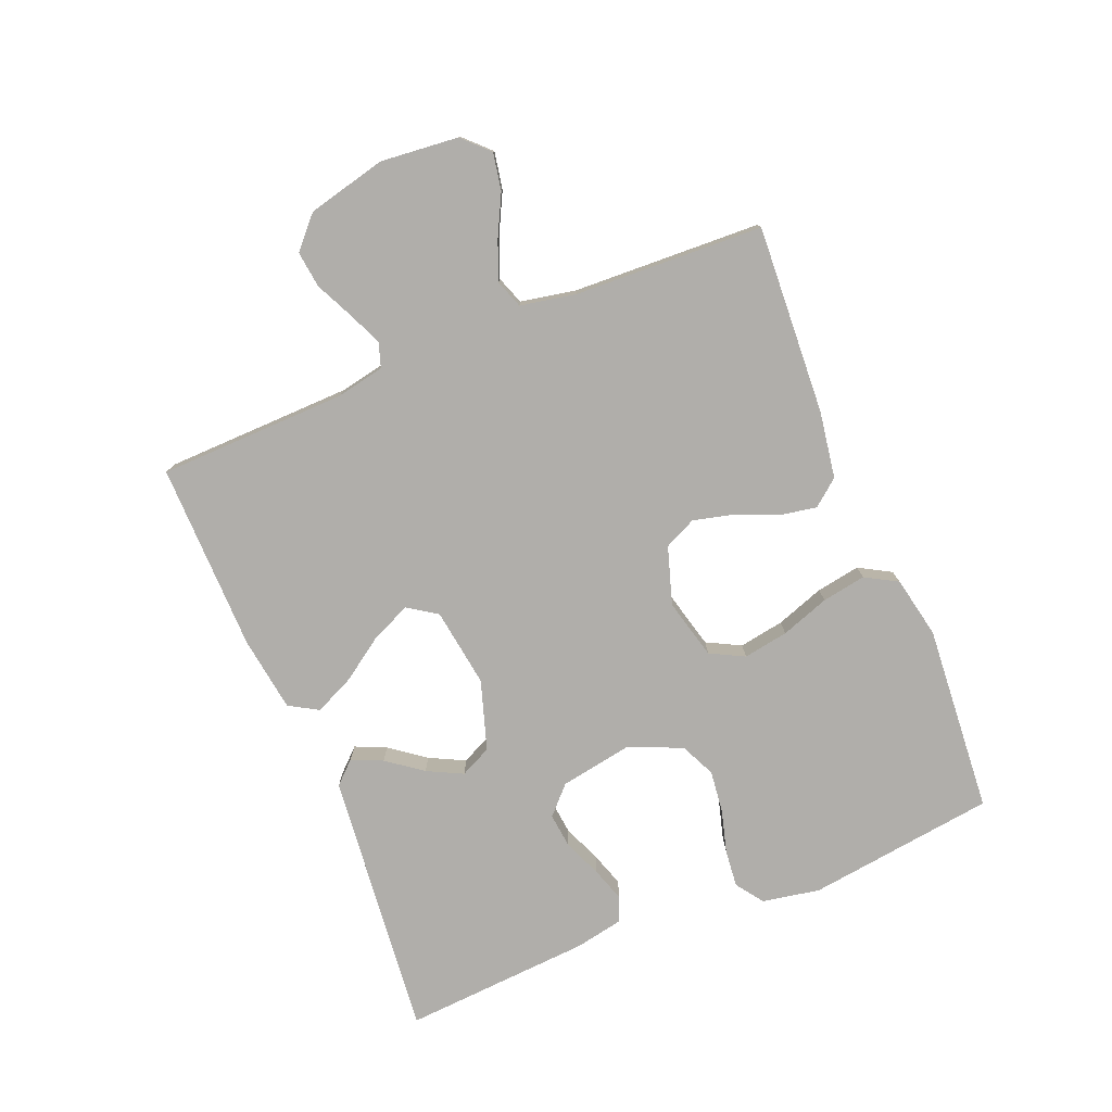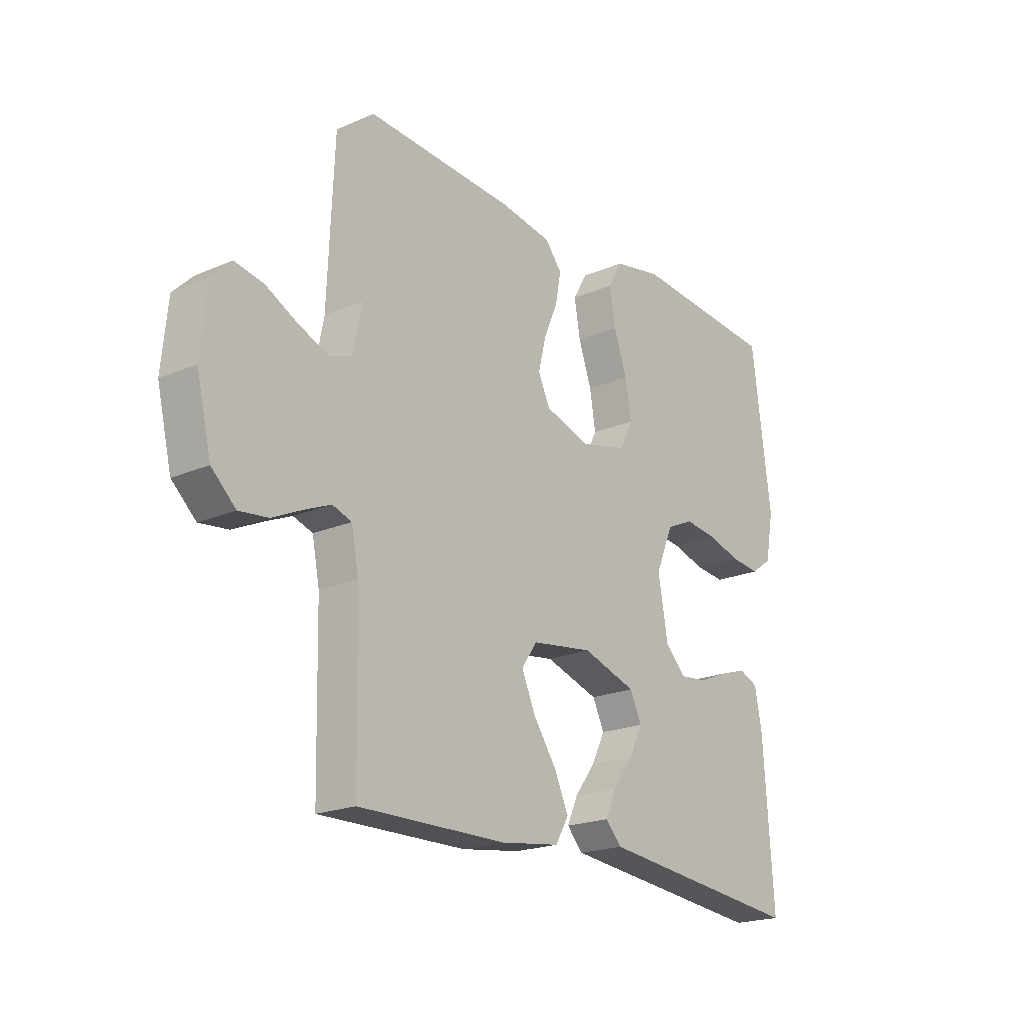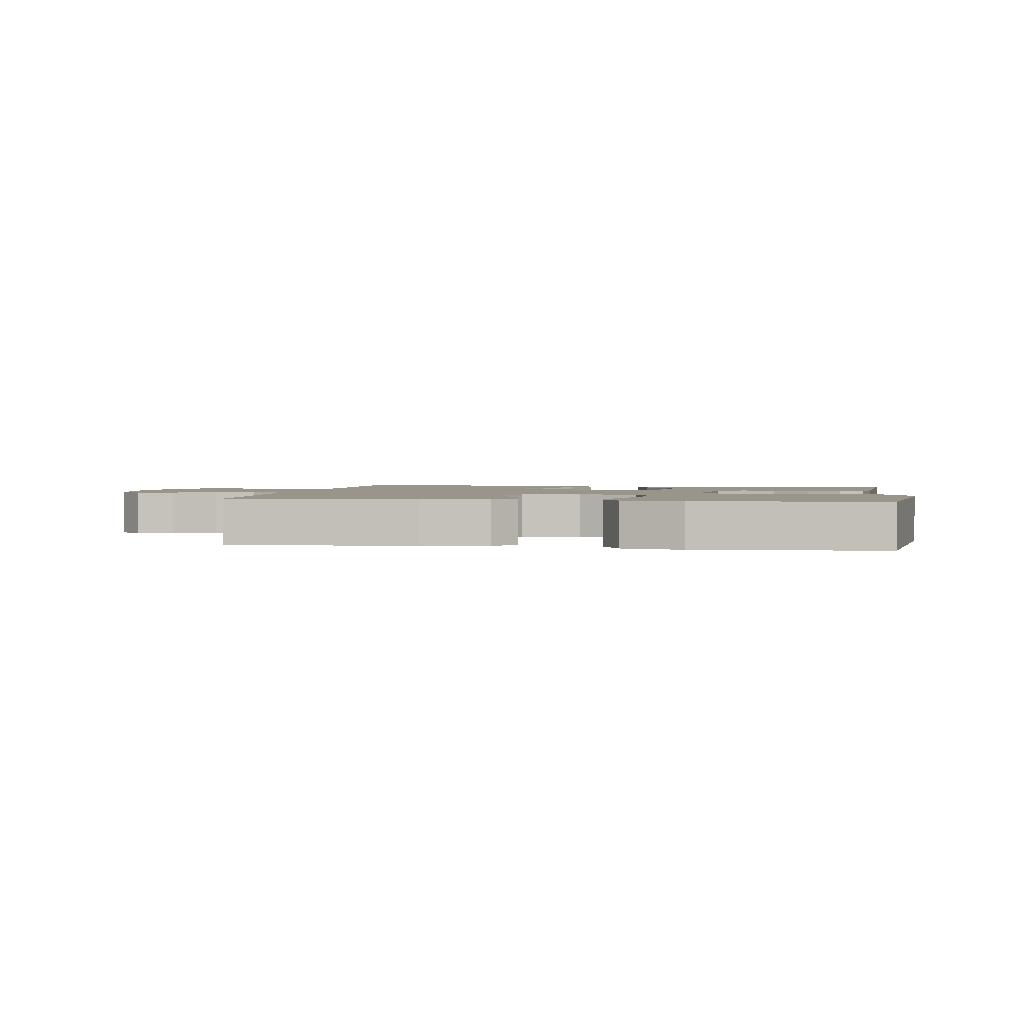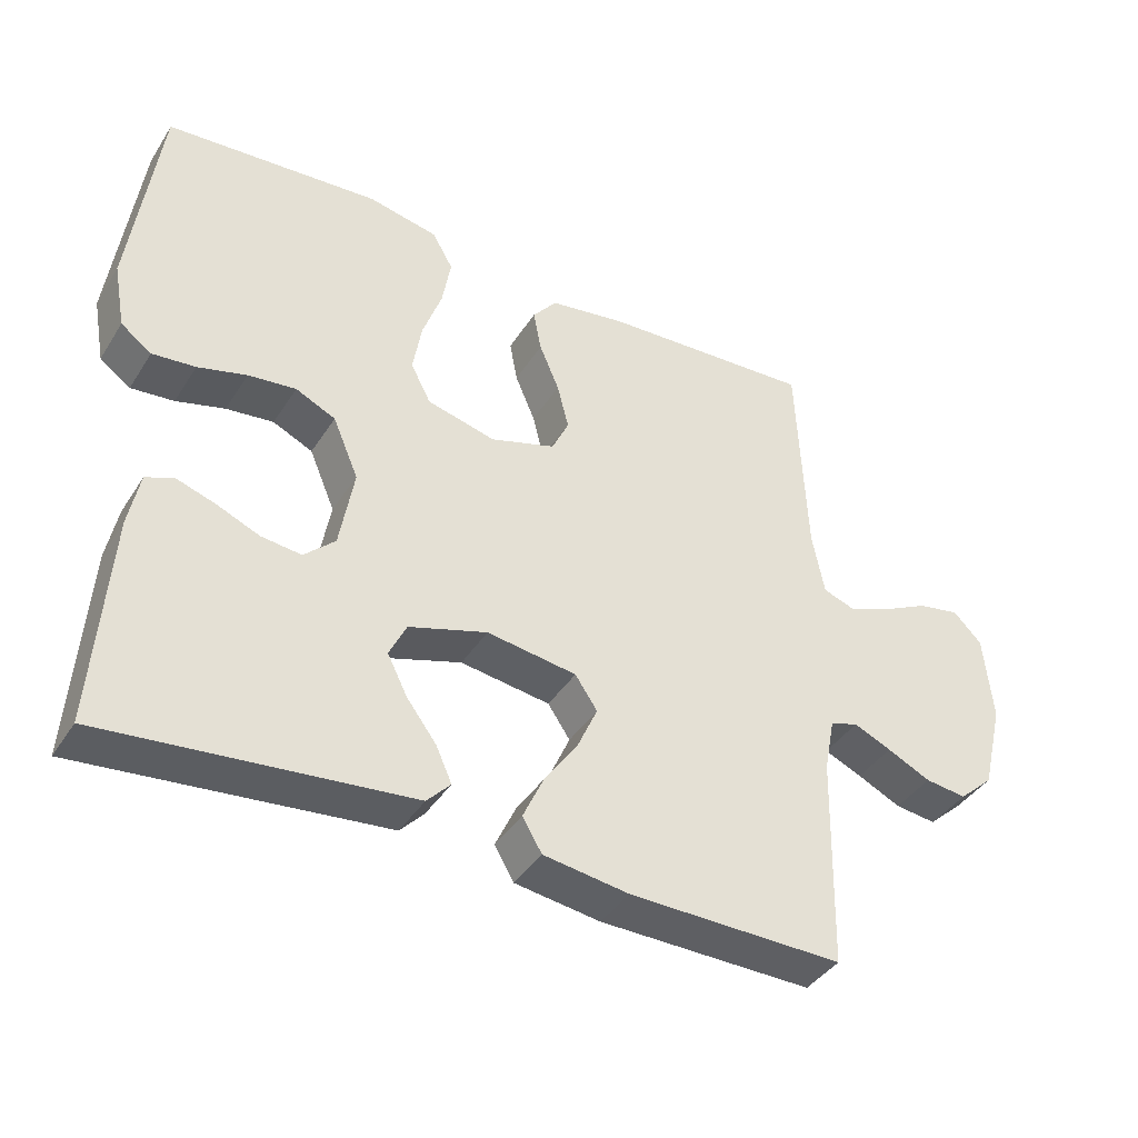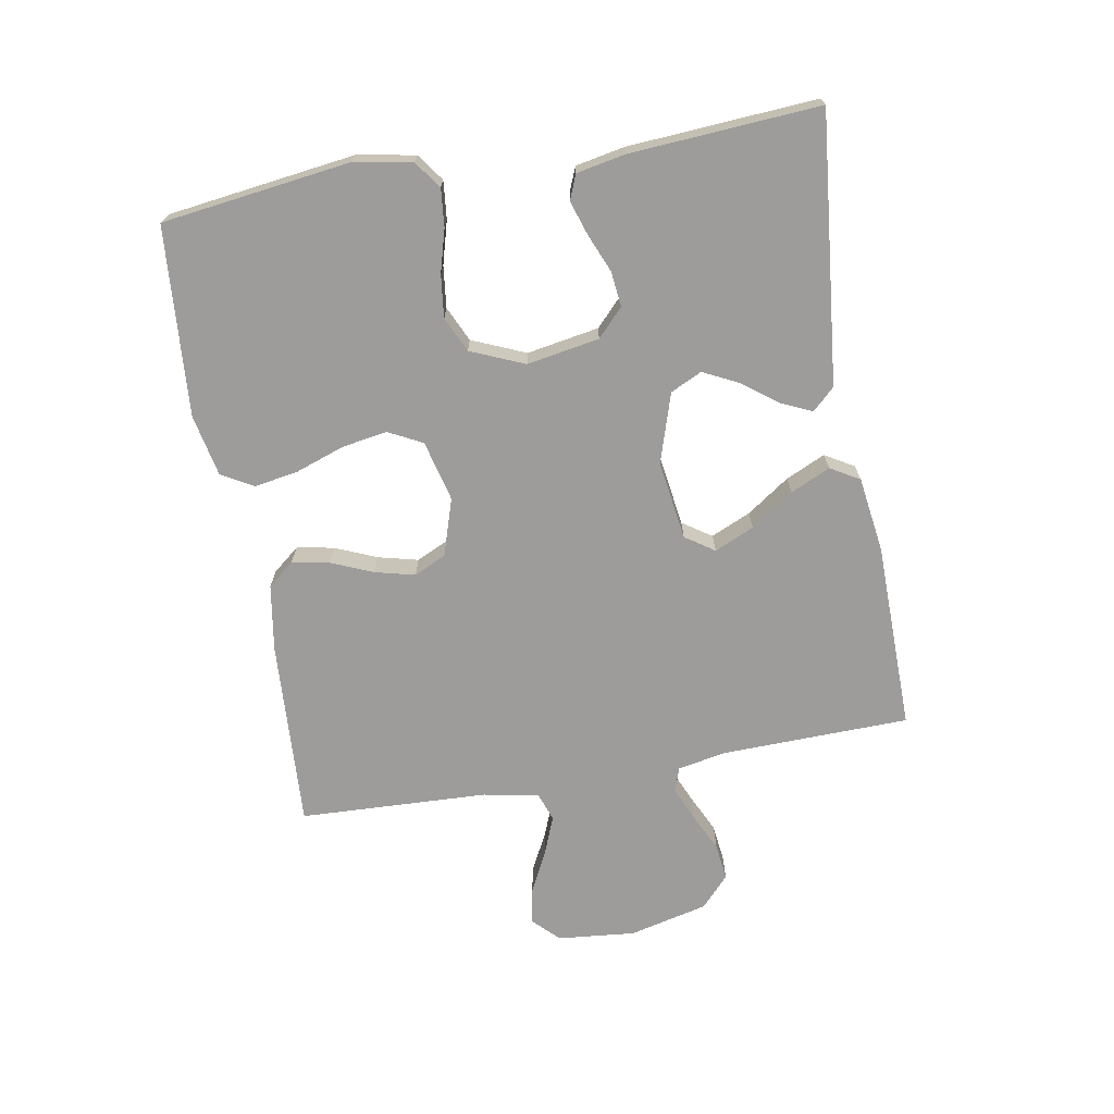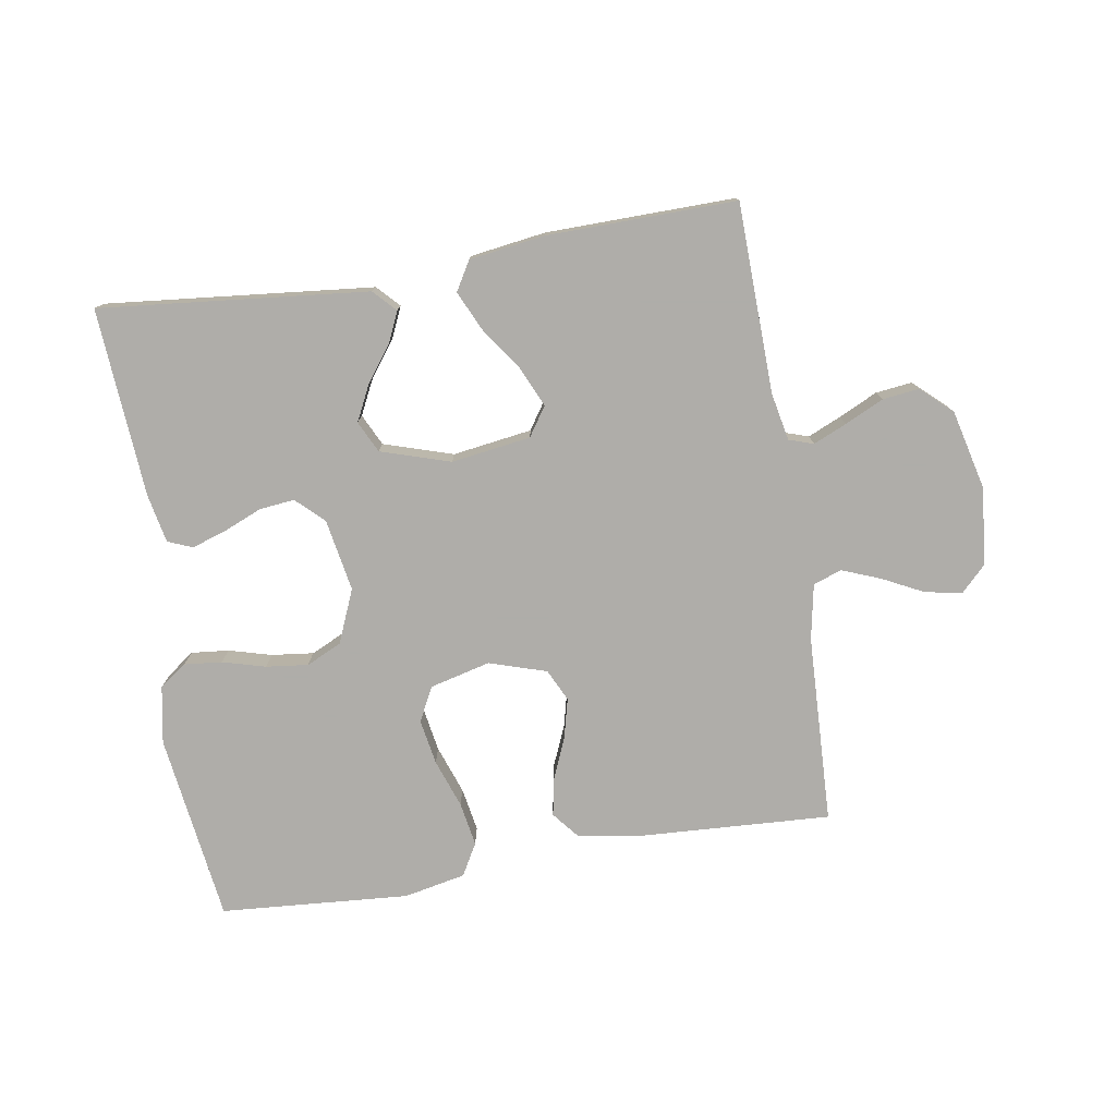
<metadata>
{"format":"obj","ext":"obj","renderer":"f3d","projection":"perspective","resolution":1024,"background":"white","views":[{"elev":-77.8,"azim":-67.7,"up":"+Y"},{"elev":-20.5,"azim":-51.9,"up":"+Z"},{"elev":2.0,"azim":9.3,"up":"+Y"},{"elev":-40.3,"azim":150.4,"up":"+Z"},{"elev":-70.2,"azim":100.0,"up":"+Y"},{"elev":-77.2,"azim":-170.6,"up":"+Y"}]}
</metadata>
<code>
v 0.5 0.07 -0.5
v 0.2 0.07 -0.469
v 0.075 0.07 -0.456
v 0.042 0.07 -0.421
v 0.064 0.07 -0.372
v 0.106 0.07 -0.316
v 0.134 0.07 -0.26
v 0.11 0.07 -0.21
v 0 0.07 -0.175
v -0.126 0.07 -0.193
v -0.157 0.07 -0.239
v -0.129 0.07 -0.302
v -0.082 0.07 -0.37
v -0.053 0.07 -0.433
v -0.08 0.07 -0.479
v -0.2 0.07 -0.496
v -0.5 0.07 -0.5
v -0.507 0.07 -0.2
v -0.522 0.07 -0.124
v -0.561 0.07 -0.111
v -0.614 0.07 -0.134
v -0.675 0.07 -0.163
v -0.733 0.07 -0.17
v -0.782 0.07 -0.125
v -0.812 0.07 0
v -0.8 0.07 0.124
v -0.76 0.07 0.164
v -0.701 0.07 0.153
v -0.636 0.07 0.12
v -0.575 0.07 0.096
v -0.53 0.07 0.112
v -0.513 0.07 0.2
v -0.5 0.07 0.5
v -0.2 0.07 0.483
v -0.094 0.07 0.466
v -0.06 0.07 0.424
v -0.071 0.07 0.365
v -0.099 0.07 0.299
v -0.115 0.07 0.235
v -0.091 0.07 0.184
v 0 0.07 0.155
v 0.096 0.07 0.179
v 0.124 0.07 0.233
v 0.112 0.07 0.305
v 0.085 0.07 0.382
v 0.073 0.07 0.452
v 0.102 0.07 0.503
v 0.2 0.07 0.523
v 0.5 0.07 0.5
v 0.539 0.07 0.2
v 0.522 0.07 0.109
v 0.479 0.07 0.078
v 0.419 0.07 0.084
v 0.351 0.07 0.103
v 0.284 0.07 0.111
v 0.228 0.07 0.085
v 0.192 0.07 0
v 0.212 0.07 -0.115
v 0.255 0.07 -0.156
v 0.311 0.07 -0.15
v 0.371 0.07 -0.125
v 0.426 0.07 -0.107
v 0.465 0.07 -0.123
v 0.48 0.07 -0.2
v 0.5 0 -0.5
v 0.2 0 -0.469
v 0.075 0 -0.456
v 0.042 0 -0.421
v 0.064 0 -0.372
v 0.106 0 -0.316
v 0.134 0 -0.26
v 0.11 0 -0.21
v 0 0 -0.175
v -0.126 0 -0.193
v -0.157 0 -0.239
v -0.129 0 -0.302
v -0.082 0 -0.37
v -0.053 0 -0.433
v -0.08 0 -0.479
v -0.2 0 -0.496
v -0.5 0 -0.5
v -0.507 0 -0.2
v -0.522 0 -0.124
v -0.561 0 -0.111
v -0.614 0 -0.134
v -0.675 0 -0.163
v -0.733 0 -0.17
v -0.782 0 -0.125
v -0.812 0 0
v -0.8 0 0.124
v -0.76 0 0.164
v -0.701 0 0.153
v -0.636 0 0.12
v -0.575 0 0.096
v -0.53 0 0.112
v -0.513 0 0.2
v -0.5 0 0.5
v -0.2 0 0.483
v -0.094 0 0.466
v -0.06 0 0.424
v -0.071 0 0.365
v -0.099 0 0.299
v -0.115 0 0.235
v -0.091 0 0.184
v 0 0 0.155
v 0.096 0 0.179
v 0.124 0 0.233
v 0.112 0 0.305
v 0.085 0 0.382
v 0.073 0 0.452
v 0.102 0 0.503
v 0.2 0 0.523
v 0.5 0 0.5
v 0.539 0 0.2
v 0.522 0 0.109
v 0.479 0 0.078
v 0.419 0 0.084
v 0.351 0 0.103
v 0.284 0 0.111
v 0.228 0 0.085
v 0.192 0 0
v 0.212 0 -0.115
v 0.255 0 -0.156
v 0.311 0 -0.15
v 0.371 0 -0.125
v 0.426 0 -0.107
v 0.465 0 -0.123
v 0.48 0 -0.2
f 4 5 6
f 3 4 6
f 2 3 6
f 1 2 6
f 64 1 6
f 63 64 6
f 62 63 6
f 61 62 6
f 60 61 6
f 59 60 6 7
f 58 59 7 8
f 57 58 8 9
f 56 57 9 10
f 52 53 54
f 51 52 54
f 50 51 54
f 49 50 54
f 48 49 54
f 47 48 54
f 46 47 54
f 45 46 54
f 44 45 54
f 43 44 54 55
f 42 43 55 56
f 36 37 38
f 35 36 38
f 34 35 38
f 33 34 38
f 32 33 38
f 31 32 38 39
f 30 31 39 40
f 27 28 29
f 26 27 29
f 25 26 29
f 24 25 29
f 23 24 29
f 22 23 29
f 21 22 29
f 20 21 29 30
f 30 40 41
f 20 30 41
f 19 20 41
f 16 17 18
f 15 16 18
f 14 15 18
f 13 14 18
f 12 13 18
f 11 12 18 19
f 42 56 10
f 41 42 10
f 19 41 10
f 10 11 19
f 70 69 68
f 70 68 67
f 70 67 66
f 70 66 65
f 70 65 128
f 70 128 127
f 70 127 126
f 70 126 125
f 70 125 124
f 71 70 124 123
f 72 71 123 122
f 73 72 122 121
f 74 73 121 120
f 118 117 116
f 118 116 115
f 118 115 114
f 118 114 113
f 118 113 112
f 118 112 111
f 118 111 110
f 118 110 109
f 118 109 108
f 119 118 108 107
f 120 119 107 106
f 102 101 100
f 102 100 99
f 102 99 98
f 102 98 97
f 102 97 96
f 103 102 96 95
f 104 103 95 94
f 93 92 91
f 93 91 90
f 93 90 89
f 93 89 88
f 93 88 87
f 93 87 86
f 93 86 85
f 94 93 85 84
f 105 104 94
f 105 94 84
f 105 84 83
f 82 81 80
f 82 80 79
f 82 79 78
f 82 78 77
f 82 77 76
f 83 82 76 75
f 74 120 106
f 74 106 105
f 74 105 83
f 83 75 74
f 1 65 66 2
f 2 66 67 3
f 3 67 68 4
f 4 68 69 5
f 5 69 70 6
f 6 70 71 7
f 7 71 72 8
f 8 72 73 9
f 9 73 74 10
f 10 74 75 11
f 11 75 76 12
f 12 76 77 13
f 13 77 78 14
f 14 78 79 15
f 15 79 80 16
f 16 80 81 17
f 17 81 82 18
f 18 82 83 19
f 19 83 84 20
f 20 84 85 21
f 21 85 86 22
f 22 86 87 23
f 23 87 88 24
f 24 88 89 25
f 25 89 90 26
f 26 90 91 27
f 27 91 92 28
f 28 92 93 29
f 29 93 94 30
f 30 94 95 31
f 31 95 96 32
f 32 96 97 33
f 33 97 98 34
f 34 98 99 35
f 35 99 100 36
f 36 100 101 37
f 37 101 102 38
f 38 102 103 39
f 39 103 104 40
f 40 104 105 41
f 41 105 106 42
f 42 106 107 43
f 43 107 108 44
f 44 108 109 45
f 45 109 110 46
f 46 110 111 47
f 47 111 112 48
f 48 112 113 49
f 49 113 114 50
f 50 114 115 51
f 51 115 116 52
f 52 116 117 53
f 53 117 118 54
f 54 118 119 55
f 55 119 120 56
f 56 120 121 57
f 57 121 122 58
f 58 122 123 59
f 59 123 124 60
f 60 124 125 61
f 61 125 126 62
f 62 126 127 63
f 63 127 128 64
f 64 128 65 1

</code>
